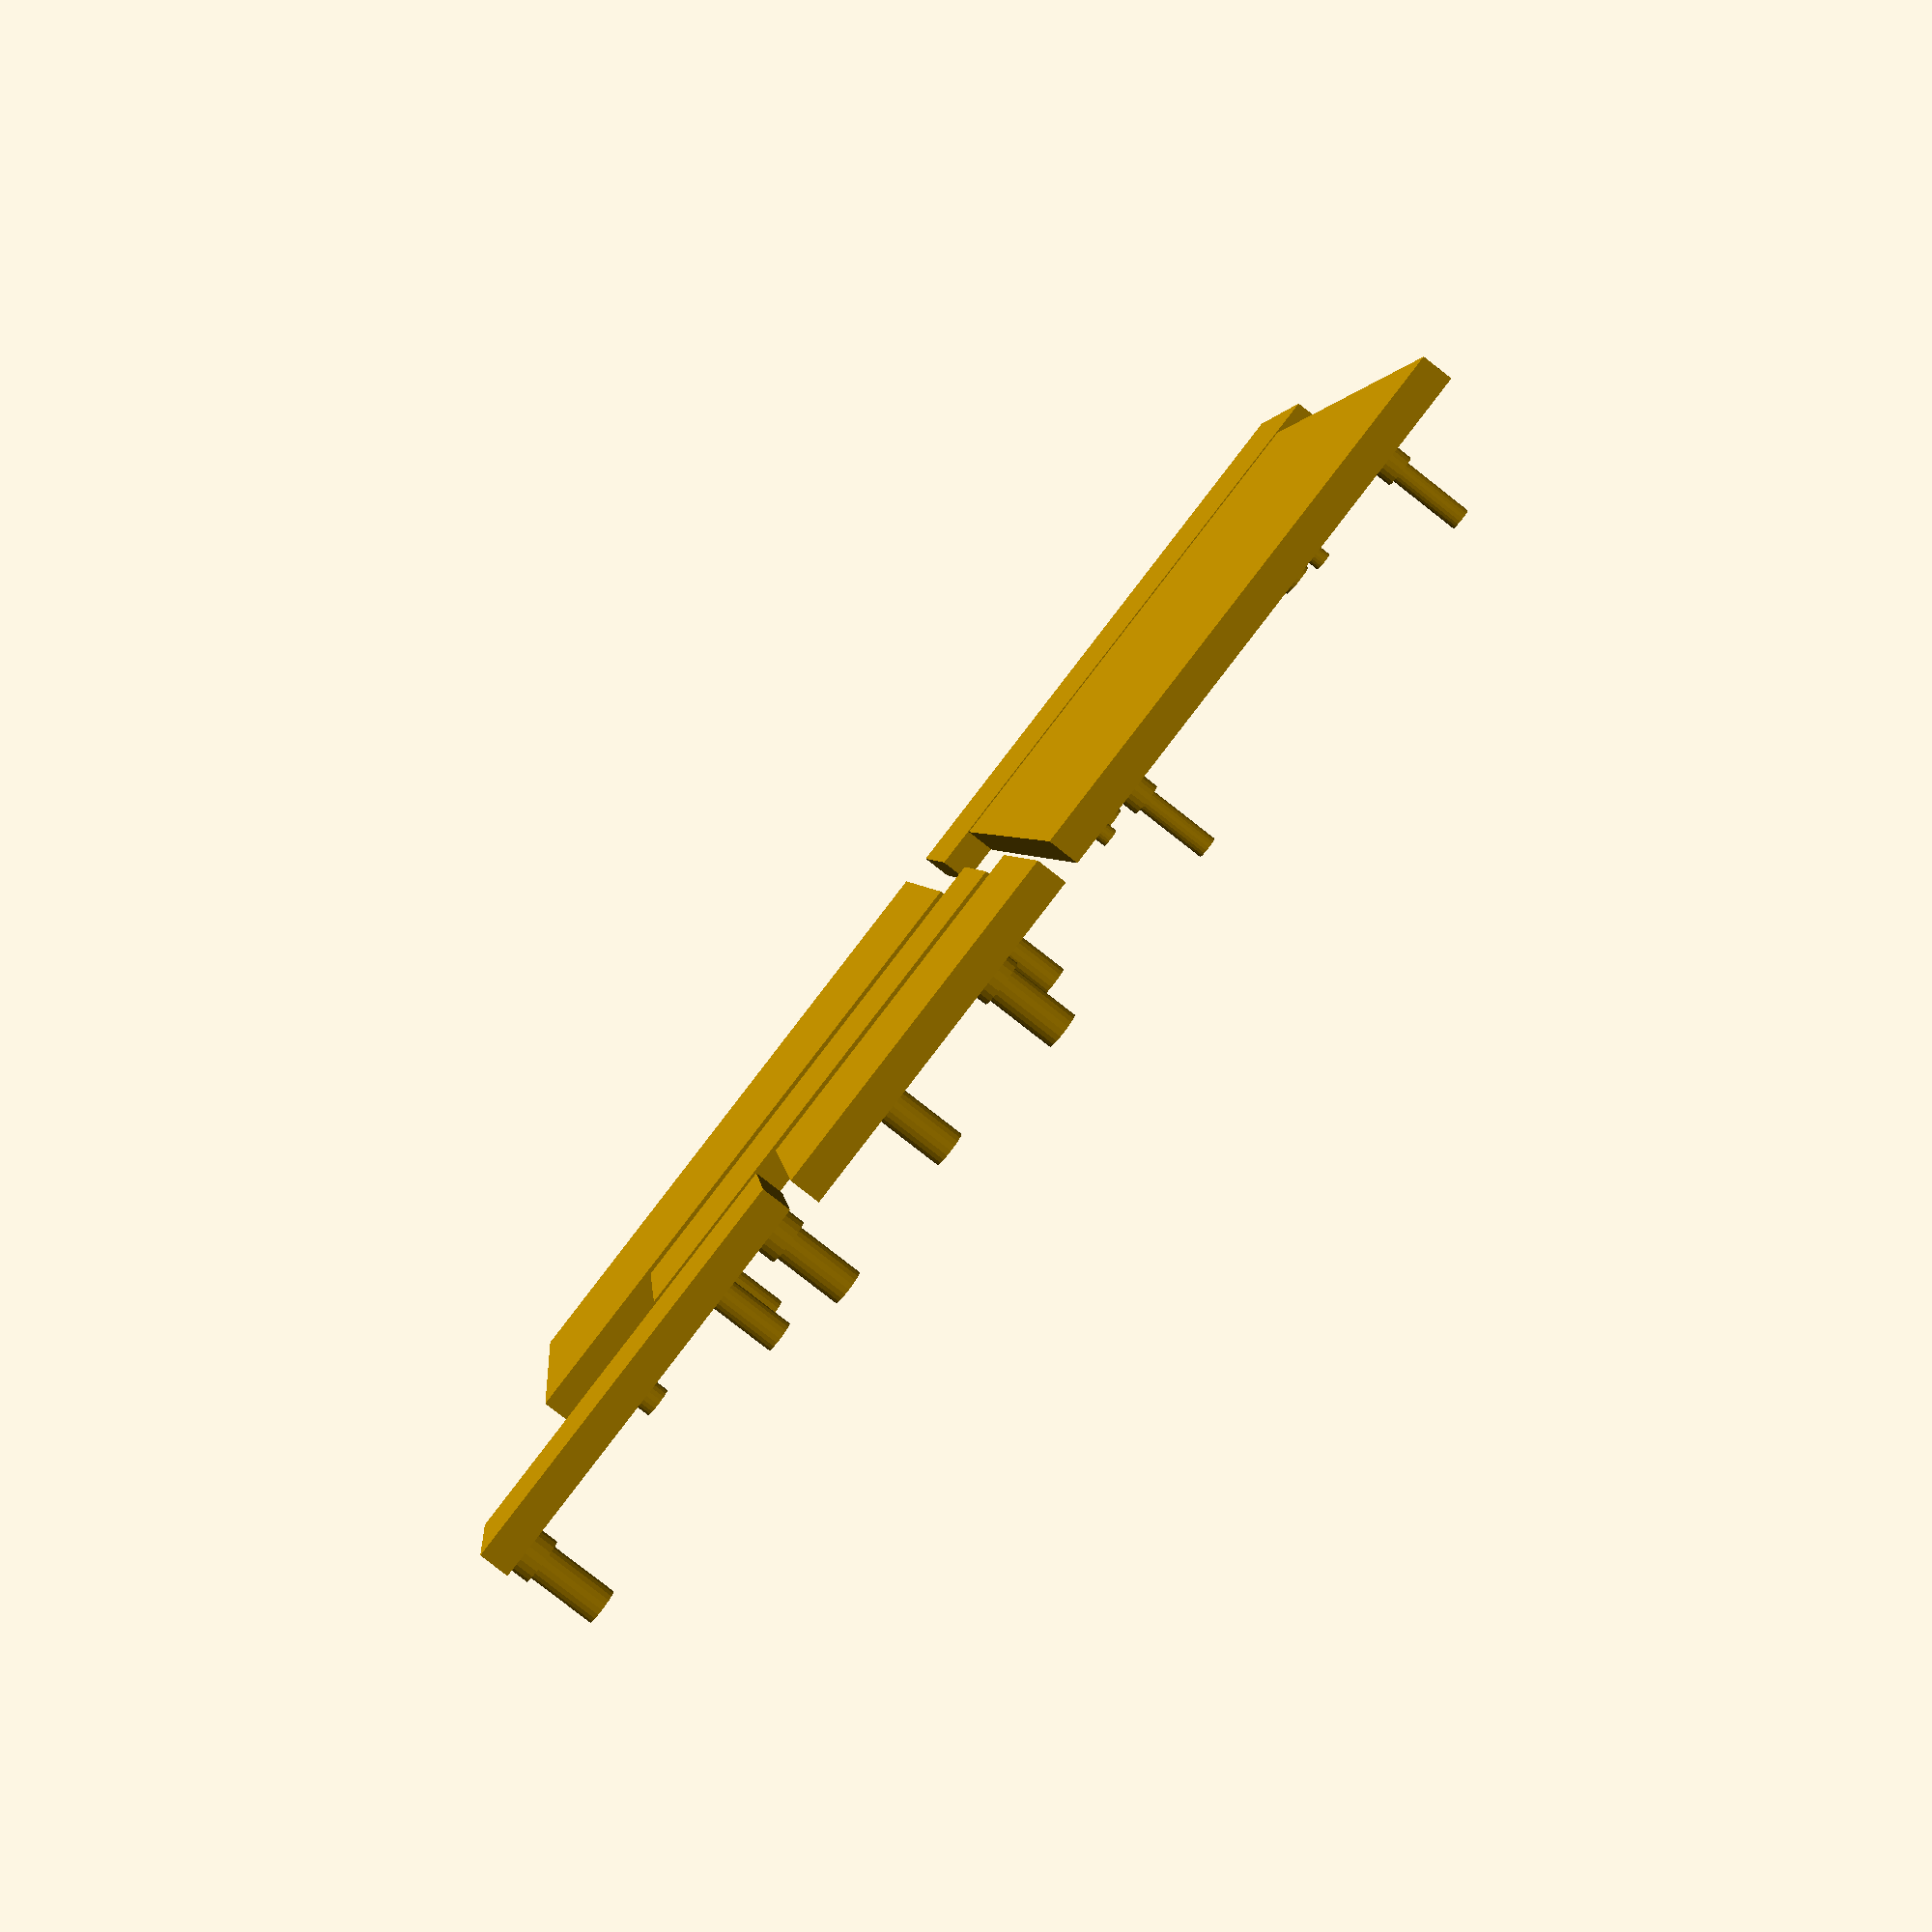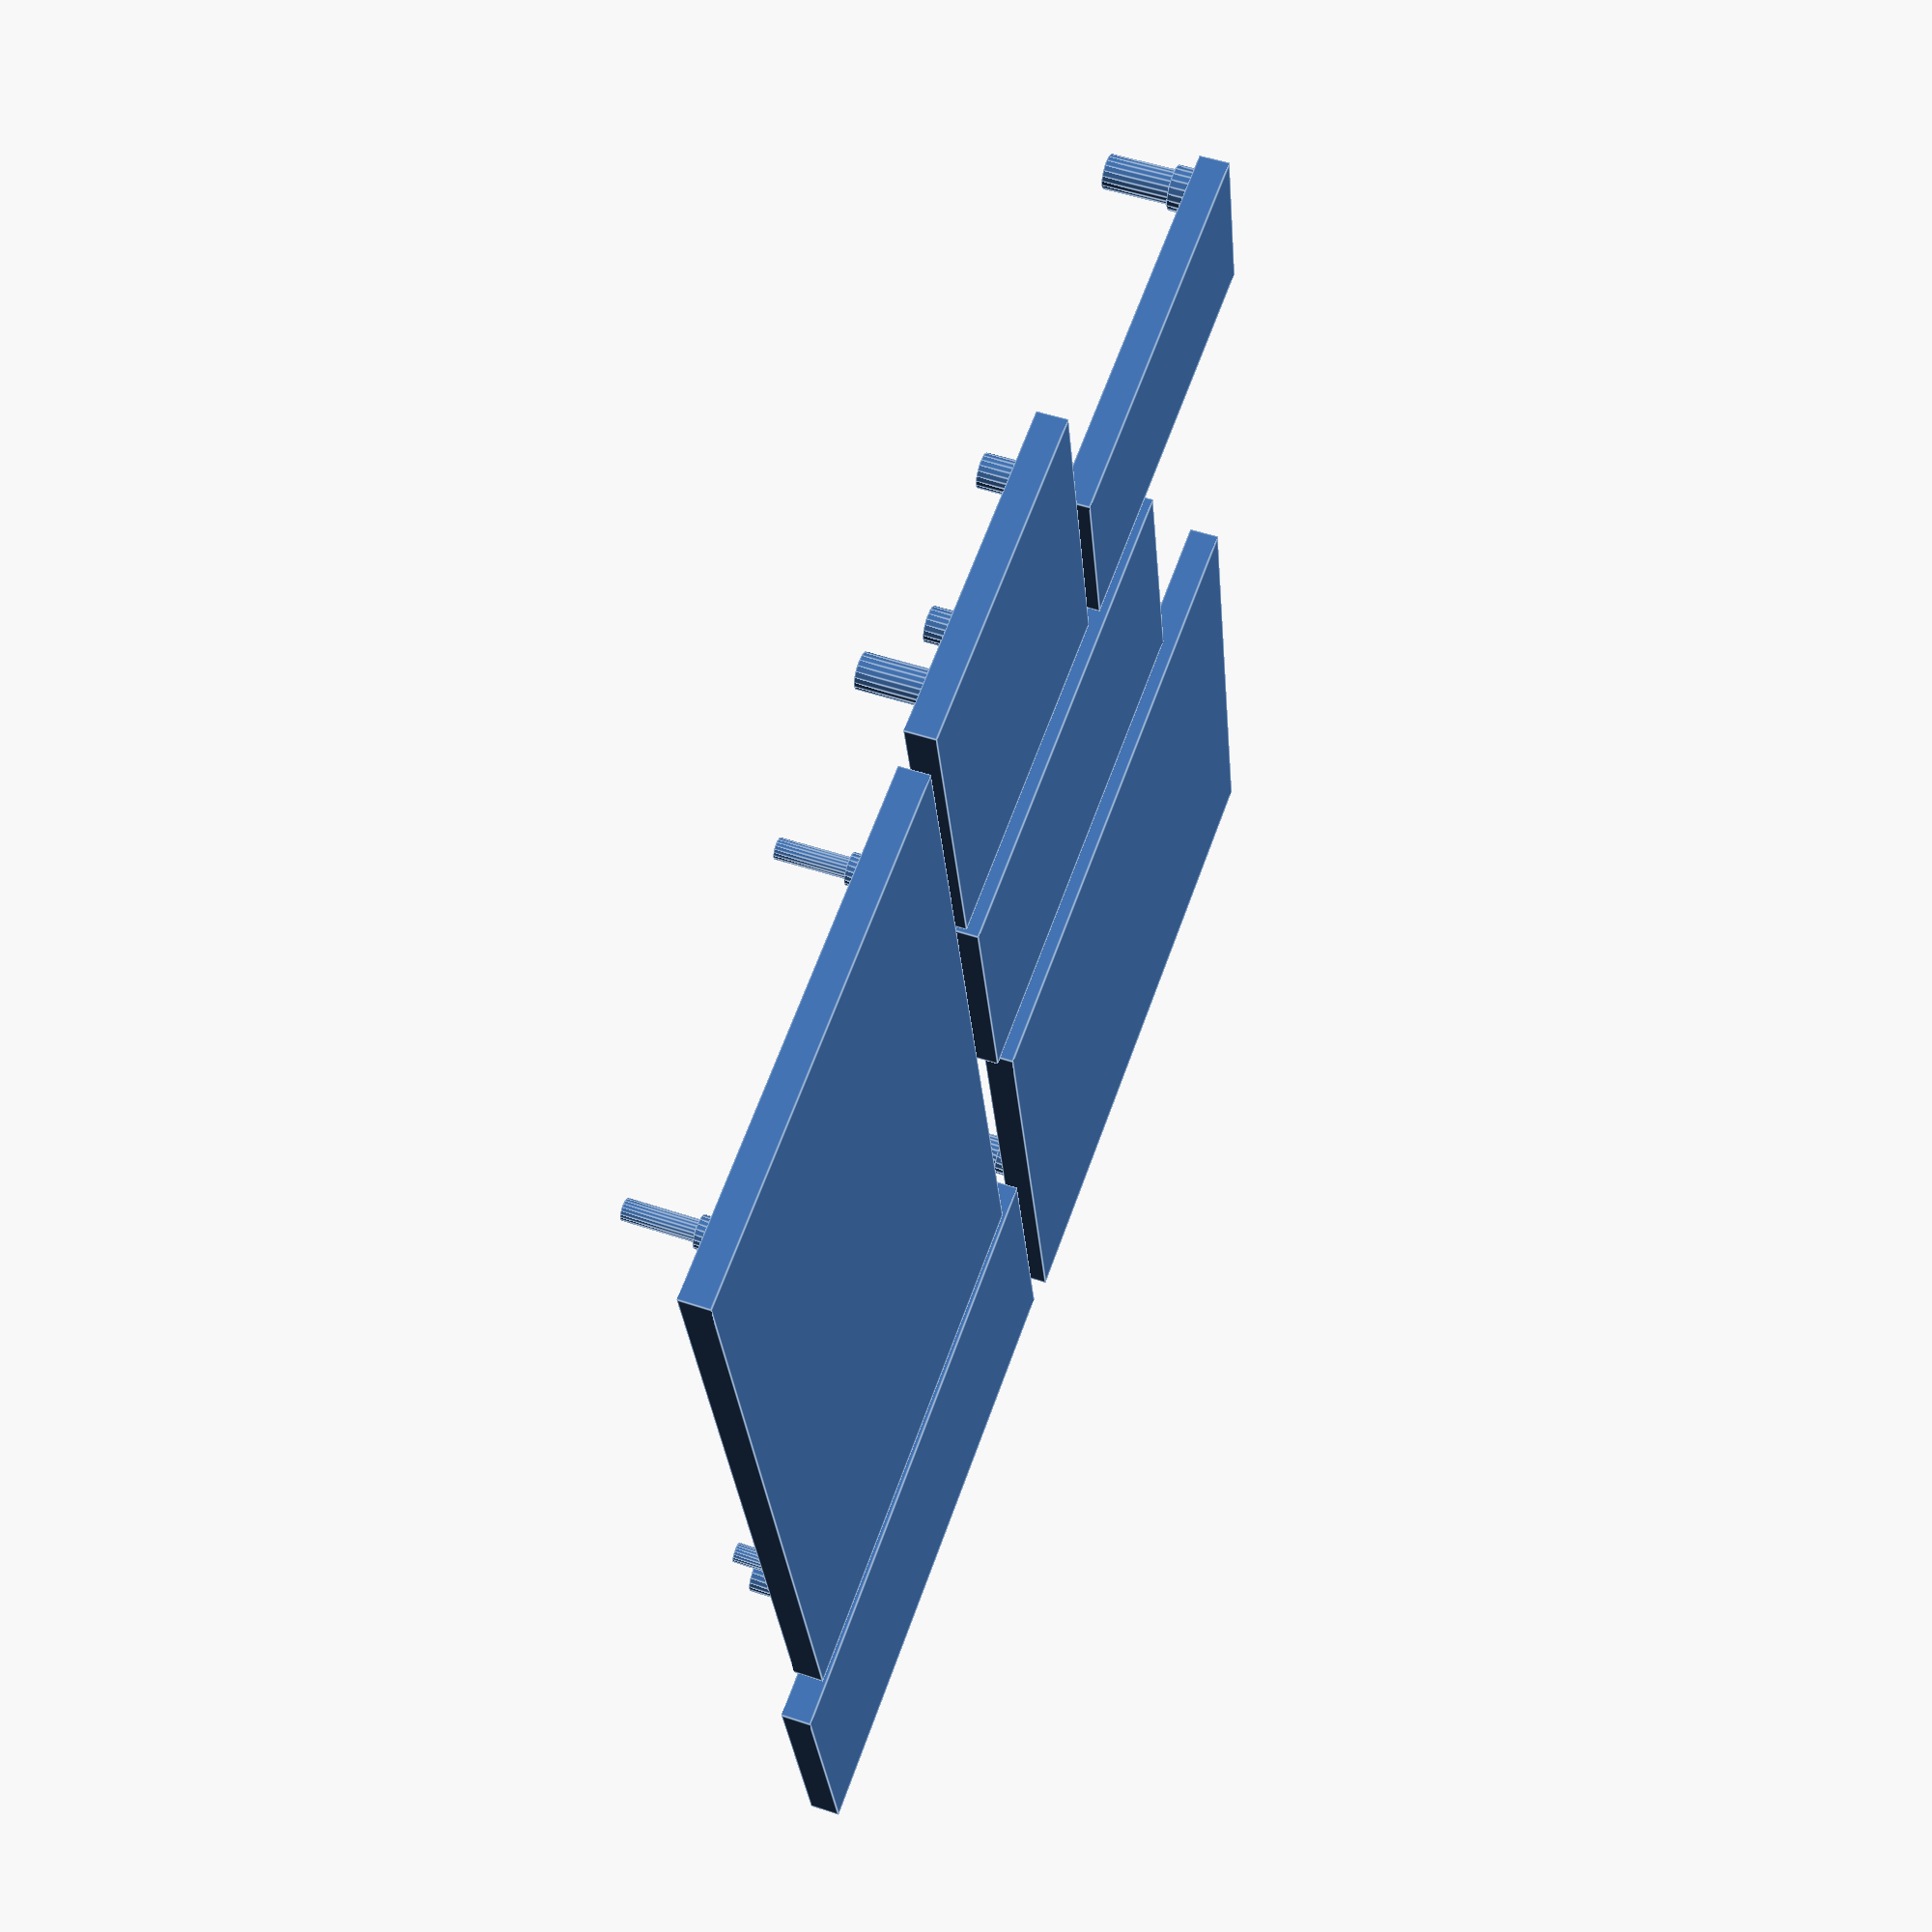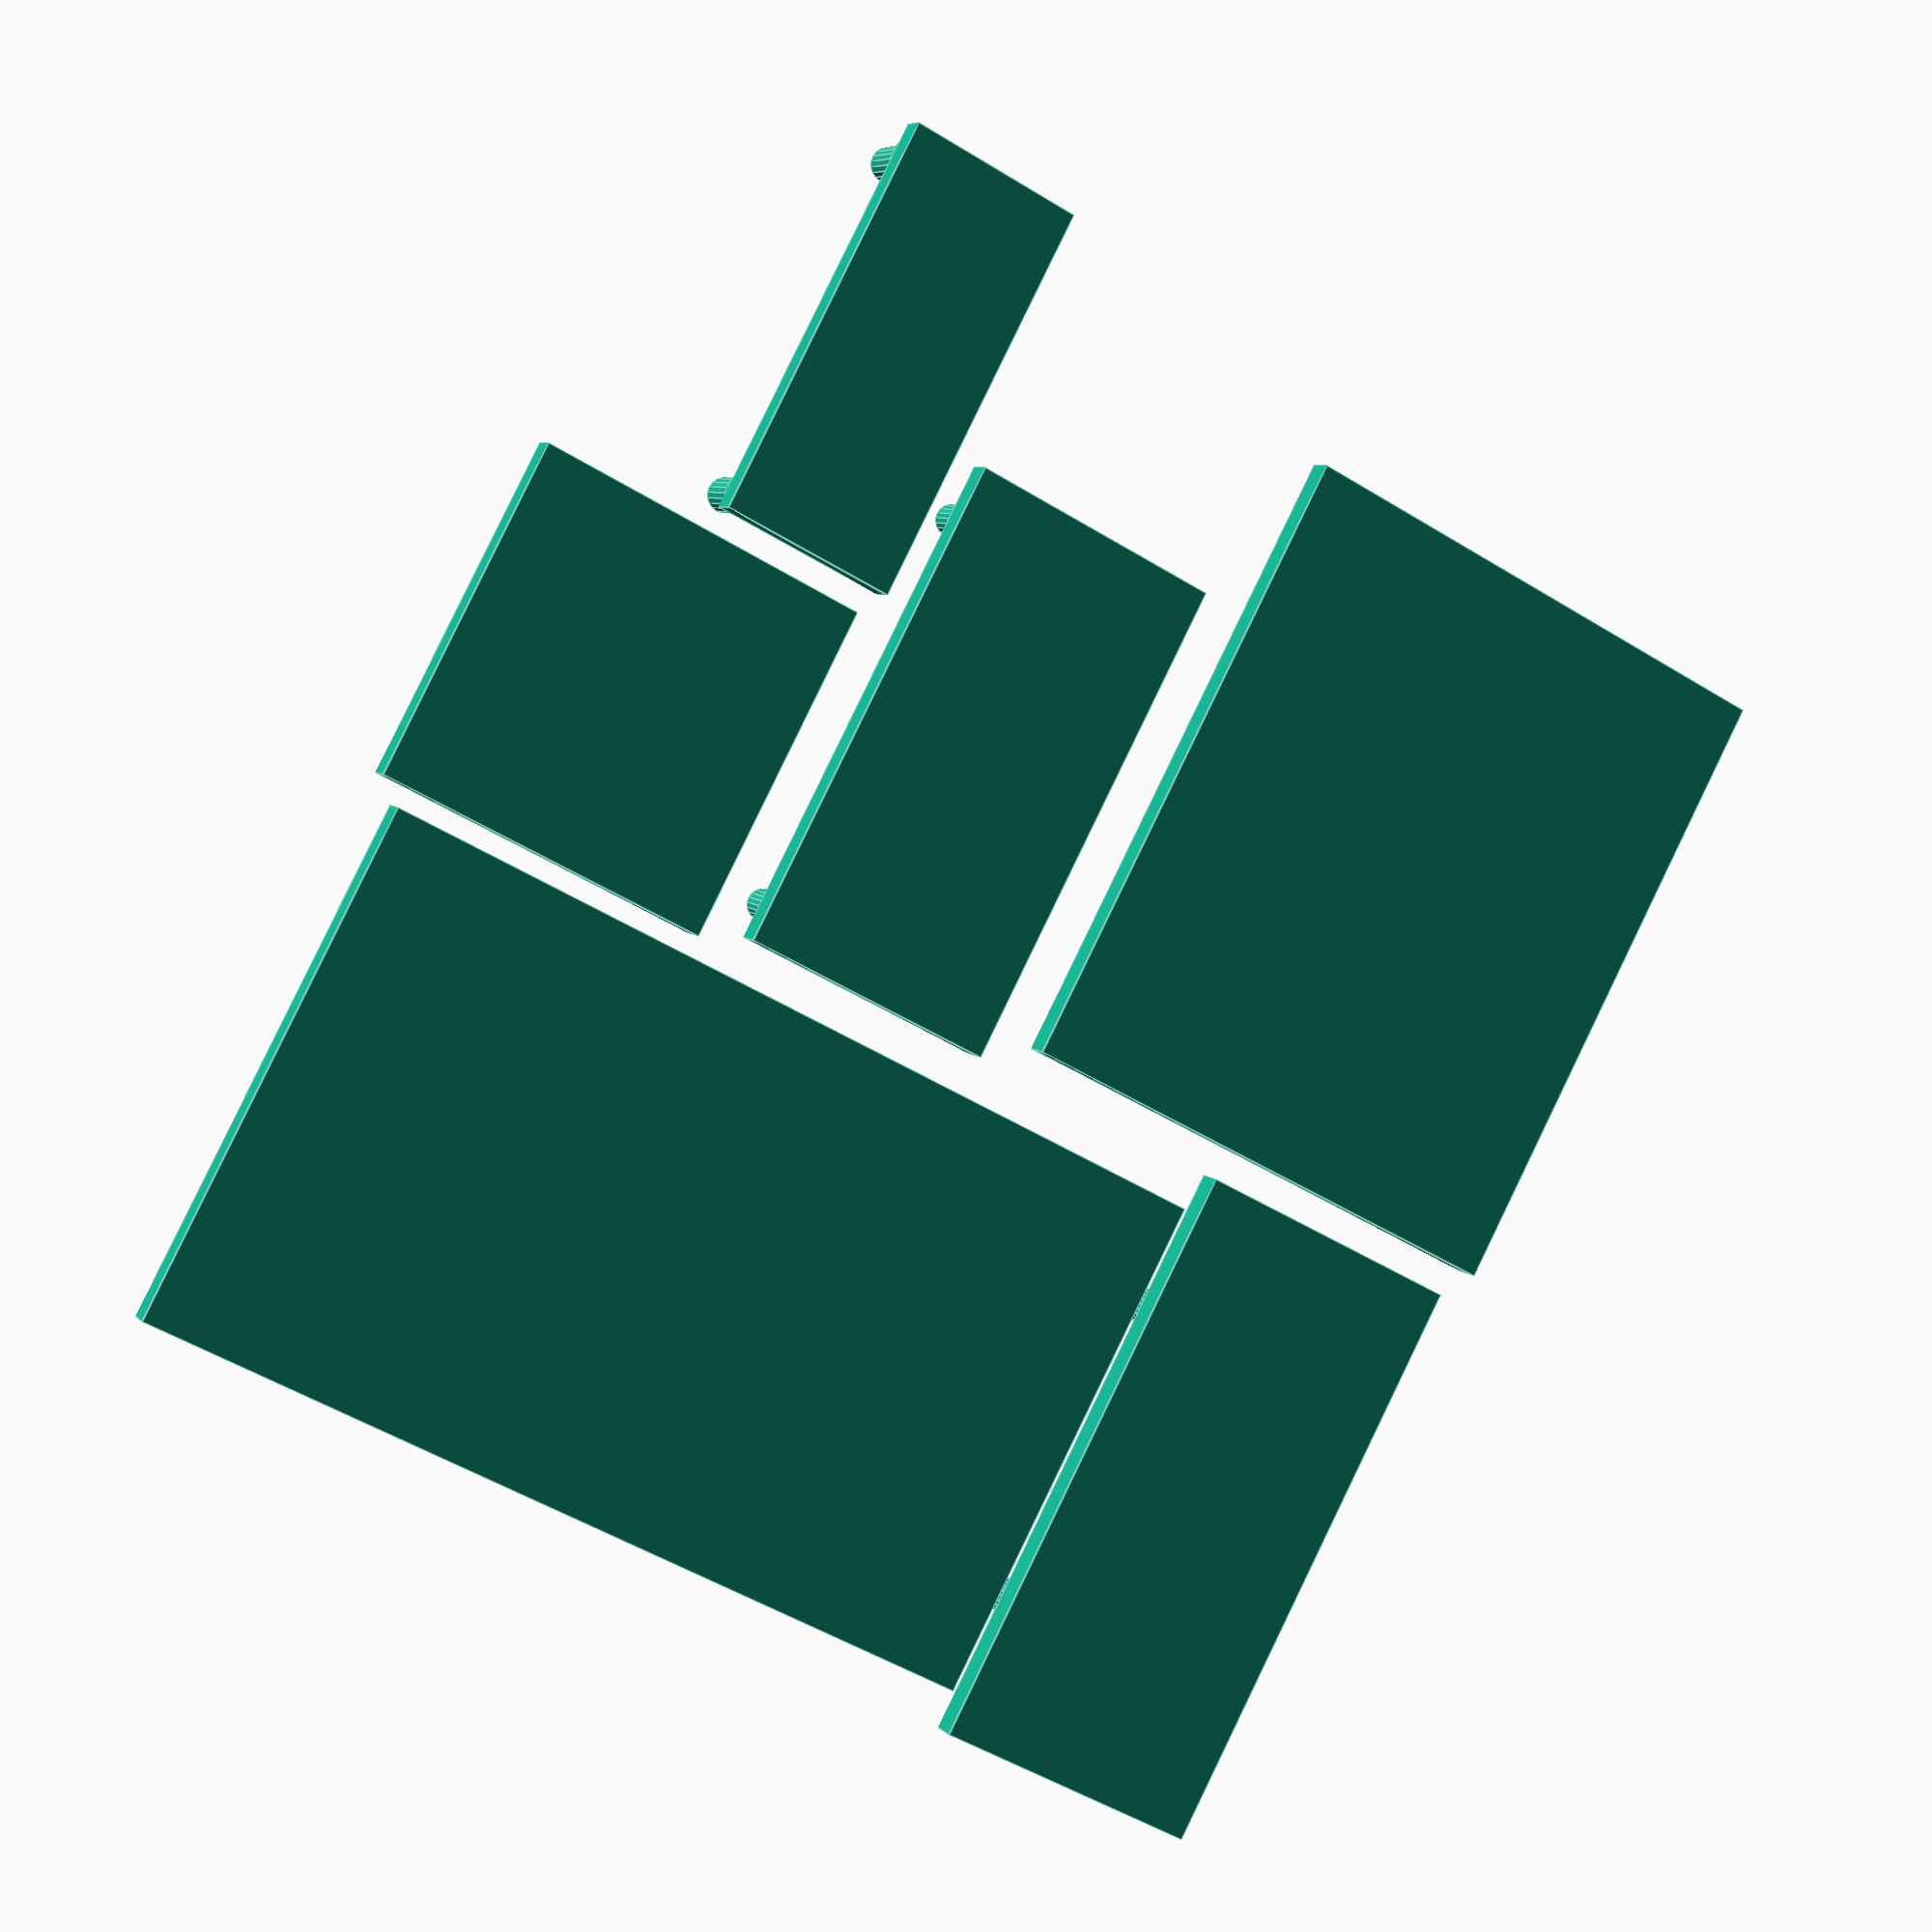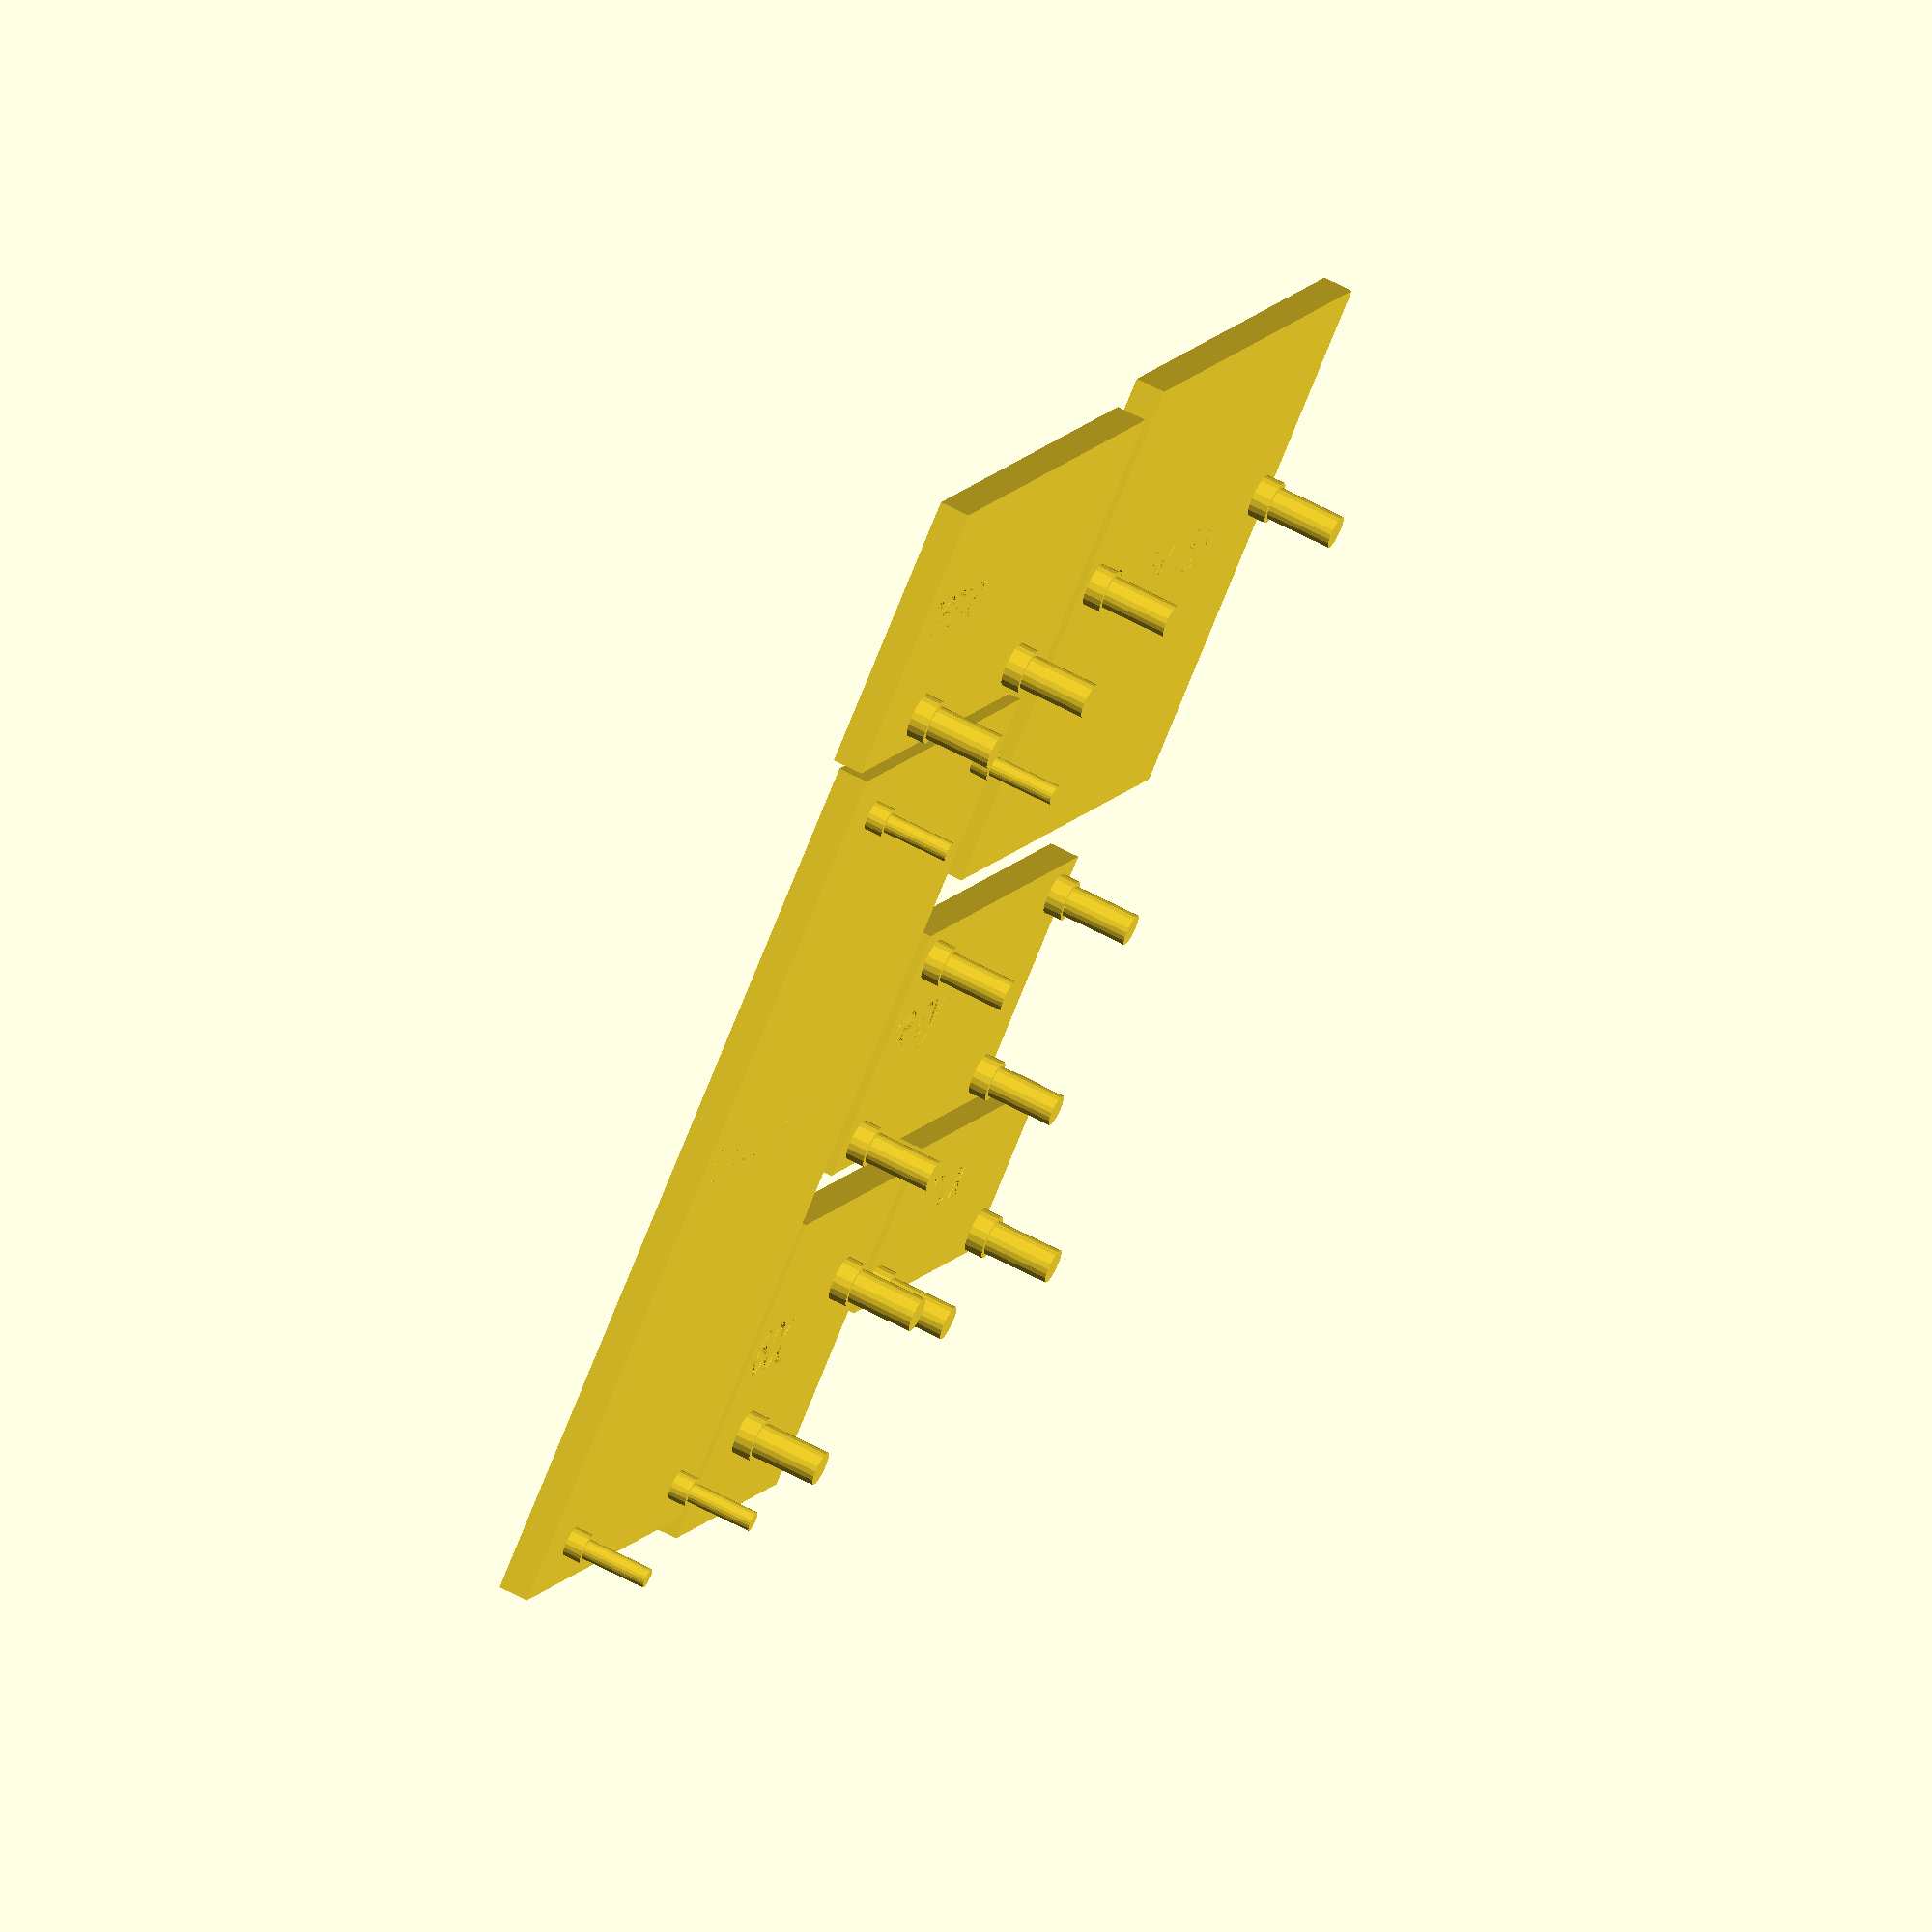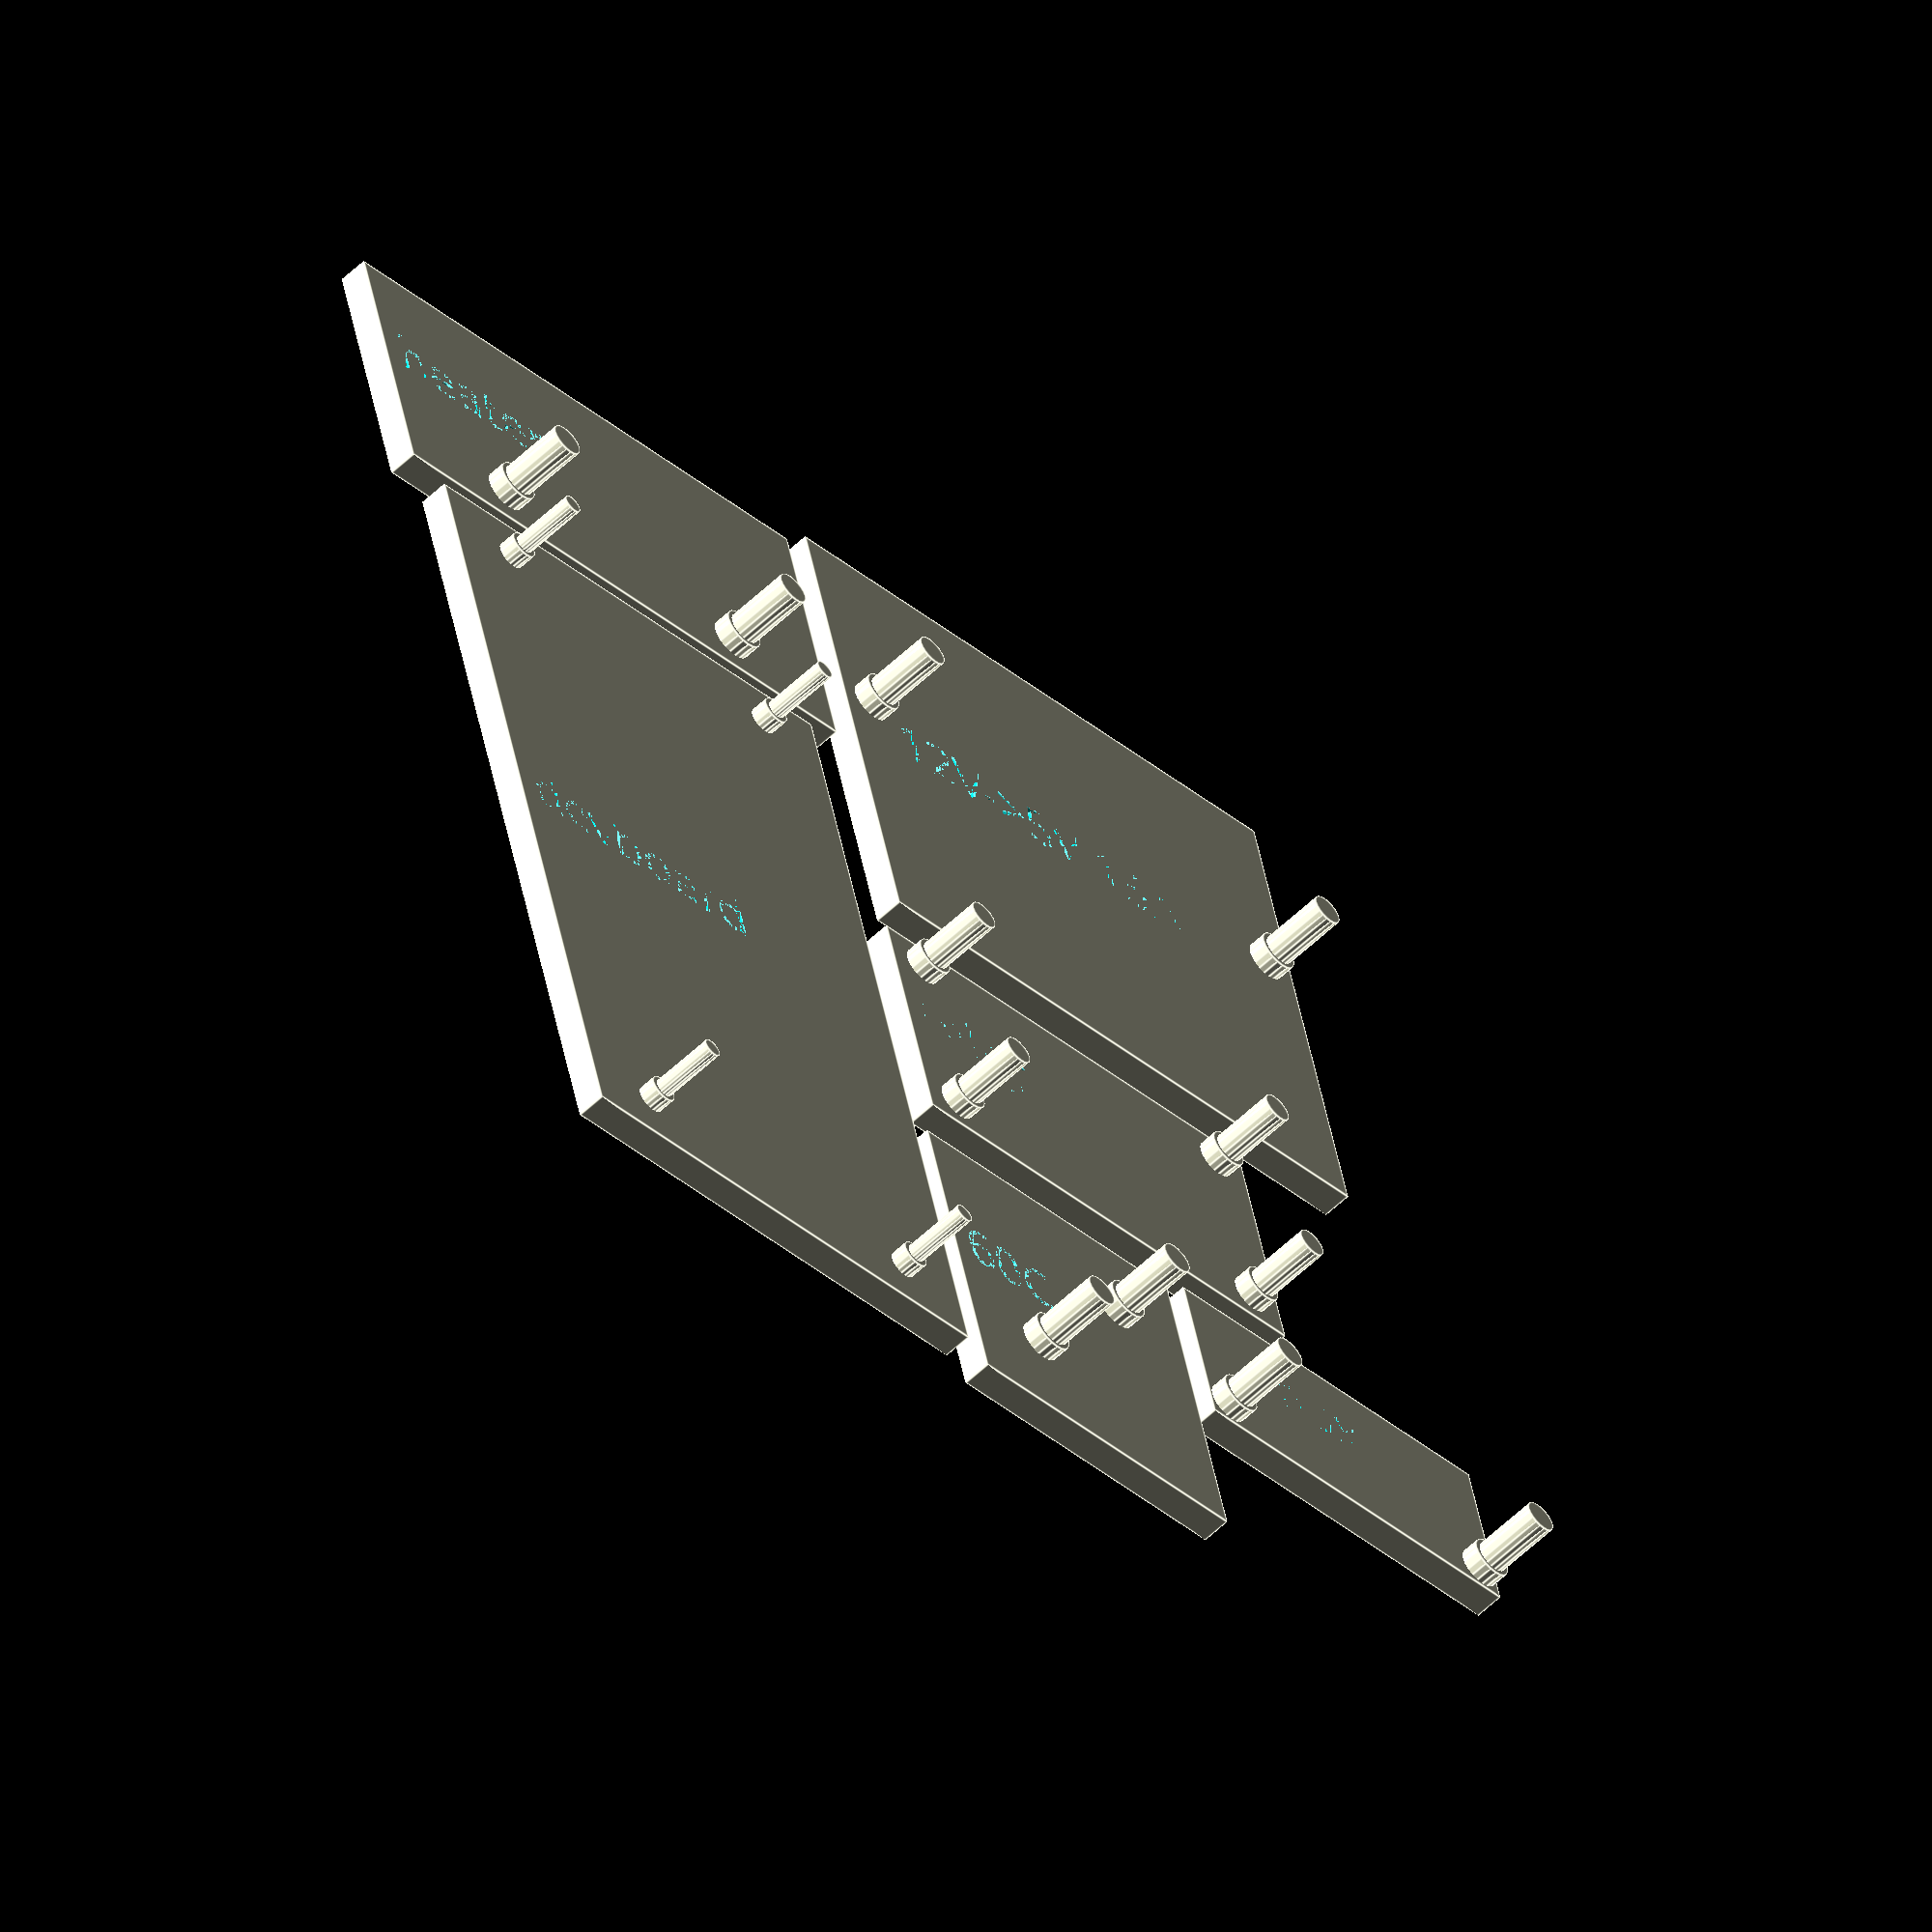
<openscad>
stubh = 10;
baseh = 3;

$fn=20;

// for each component, measure its total geometry, and the geometry
// of all standoff holes. by convention, use w/l for width and
// length of the part, and holegapw/holegapl for spacing of the
// holes (of radius r). r ought be (outergap - innergap) / 4.

module stub(r, height){
	cylinder(height, r, r);
	cylinder(height / 3, r + 0.5, r + 0.5);
}

module base(w, l, bh, s){
	difference(){
		cube([w, l, bh], true);
		translate([-w / 2 + 2, 0, bh / 2 - 1]){
			linear_extrude(1){
				text(s, size = 5, font="Prosto One");
			}
		}
	}
}

// electrocookie dev board: 5x30 + 5x30 + 2x30 + 2x30
//  88.82 x 52
// holes: 80.82/76.84 (3.98), 37.63/33.69 (3.94), r = 2
module ecookiedevboard(height, bh){
	r = 1;
	w = 52;
	l = 88.82;
	holegapw = 35.7;
	holegapl = 78.8;
	translate([-holegapw / 2, -holegapl / 2, 0]){
		stub(r, height);
		translate([holegapw, 0, 0]){
			stub(r, height);
			translate([0, holegapl, 0]){
				stub(r, height);
			}
		}
		translate([0, holegapl, 0]){
			stub(r, height);
		}
	}
	base(w, l, bh, "devboard");
}

// 16 channel analog multiplexer: 16x1 + 8x1
//  17.83 x 40.47
// holes: 38.66/32.4 (3.44)
module mux16(height, bh){
	r = 3.44 / 2;
	l = 17.83;
	w = 40.47;
	holegapw = 35.53;
	offsetw = 0.83;
	translate([0, -l / 2 + r + offsetw, 0]){
		translate([-holegapw / 2, 0, 0]){
			stub(r, height);
		}
		translate([holegapw / 2, 0, 0]){
			stub(r, height);
		}
	}
	base(w, l, bh, "    mux");
}

// 5V relay: 3x1 + 3x1
//  50 x 26
// holes: 22.89/17.58 (3.15), 46.9/41.56
module relay5v(height, bh){
	r = 3.15 / 2;
	w = 50;
	l = 26;
	holegapw = 40 + r;
	holegapl = 18 + r;
	translate([-holegapw / 2, -holegapl / 2, 0]){
		stub(r, height);
		translate([holegapw, 0, 0]){
			stub(r, height);
			translate([0, holegapl, 0]){
				stub(r, height);
			}
		}
		translate([0, holegapl, 0]){
			stub(r, height);
		}
	}
	base(w, l, bh, "relay");
}

// ceramic heater
//  28x60
// holes: 35/28.5 (3.5)
module ceramheat(height, bh){
	r = 3.5 / 2;
	w = 60;
	l = 28;
	holegapw = 28.5 + r * 2;
	offsetl = 2.2;
	translate([-holegapw / 2, -l / 2 + r + offsetl, 0]){
		stub(r, height);
		translate([holegapw, 0, 0]){
			stub(r, height);
		}
	}
	base(w, l, bh, "heater");
}

// thermostat control. not rectangular, holes are ovals.
module therm(height, bh){
	w = 34;
	l = 18;
	r = 3.5 / 2;
	holegapw = 25 + r * 2;
	p = sqrt(holegapw * holegapw / 4);
	translate([-p / 2, -p / 2, 0]){
		stub(r, height);
	}
	translate([p / 2, p / 2, 0]){
		stub(r, height);
	}
	// make it square to accomodate rotating hookup
	base(w, w, bh, "60C");
}

// hiletgo buck converter with led display
//  56.42x35.33
// holes: 53/46.69, 31.6/25.2 (3.3)
module buck(height, bh){
	r = 3.3 / 2;
	w = 56.42;
	l = 35.33;
	holegapw = 46.69 + r;
	holegapl = 25.2 + r;
	translate([-holegapw / 2, -holegapl / 2, 0]){
		stub(r, height);
		translate([holegapw, 0, 0]){
			stub(r, height);
			translate([0, holegapl, 0]){
				stub(r, height);
			}
		}
		translate([0, holegapl, 0]){
			stub(r, height);
		}
	}
	base(w, l, bh, "12V->5V");
}

// tobsun 12V->5V 15A buck converter
//  63.64x53
// holes: 59.9/54.3 (3.32)
// FIXME there are two more holes at the bottom; use them!
module tobsun5V(height, bh){
	w = 63.64;
	l = 53;
	r = 3.32 / 2;
	holegapw = 54.3 + r;
	translate([-holegapw / 2, 5, 0]){
		stub(r, height);
	}
	translate([holegapw / 2, 5, 0]){
		stub(r, height);
	}
	base(w, l, bh, "   12V->5V 15A");
}

ecookiedevboard(stubh, baseh);
translate([85, -20, 0]){
	mux16(stubh, baseh);
}
translate([55, 5, 0]){
	relay5v(stubh, baseh);
}
translate([0, 60, 0]){
	ceramheat(stubh, baseh);
}
translate([45, -30, 0]){
	therm(stubh, baseh);
}
translate([65, 50, 0]){
	tobsun5V(stubh, baseh);
}
</openscad>
<views>
elev=262.3 azim=187.1 roll=308.0 proj=p view=wireframe
elev=309.7 azim=192.6 roll=110.2 proj=p view=edges
elev=173.8 azim=62.1 roll=21.2 proj=p view=edges
elev=115.0 azim=232.4 roll=242.1 proj=o view=wireframe
elev=237.4 azim=165.9 roll=225.2 proj=o view=edges
</views>
